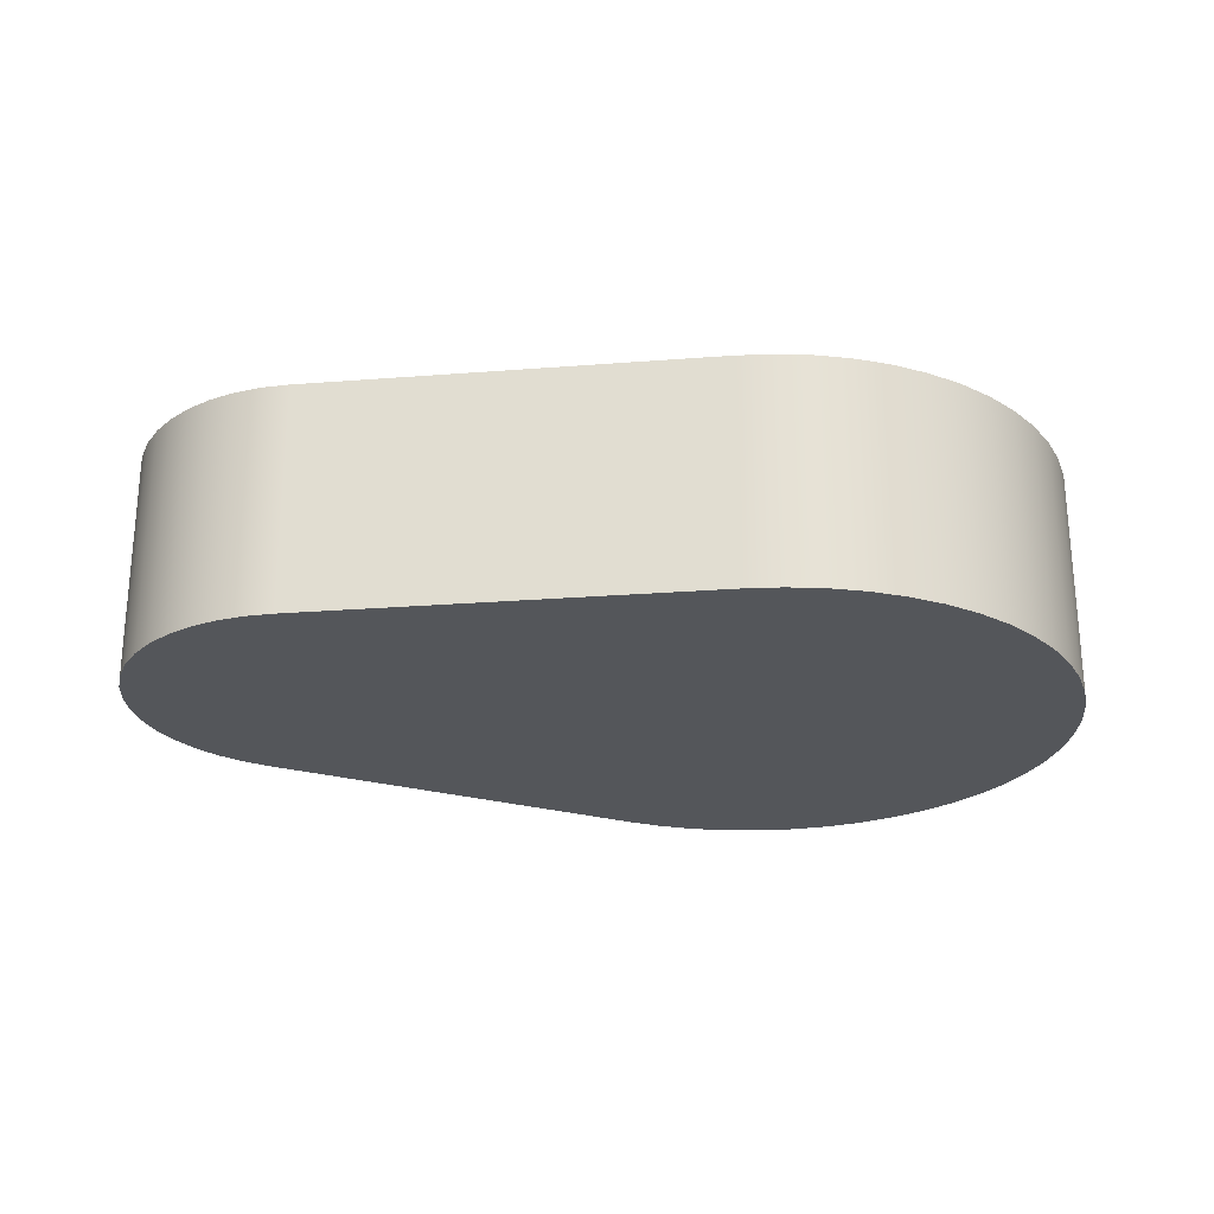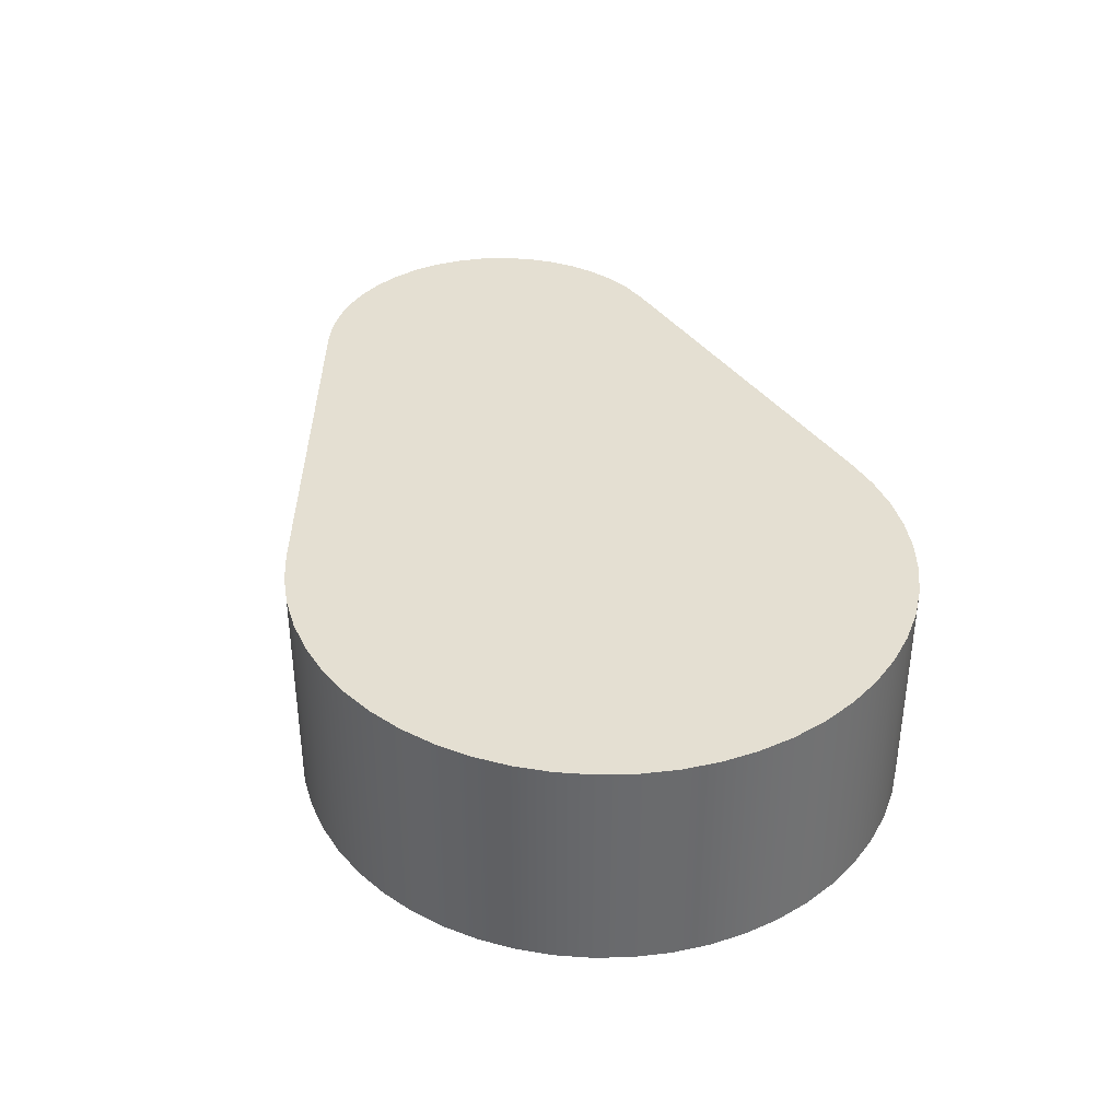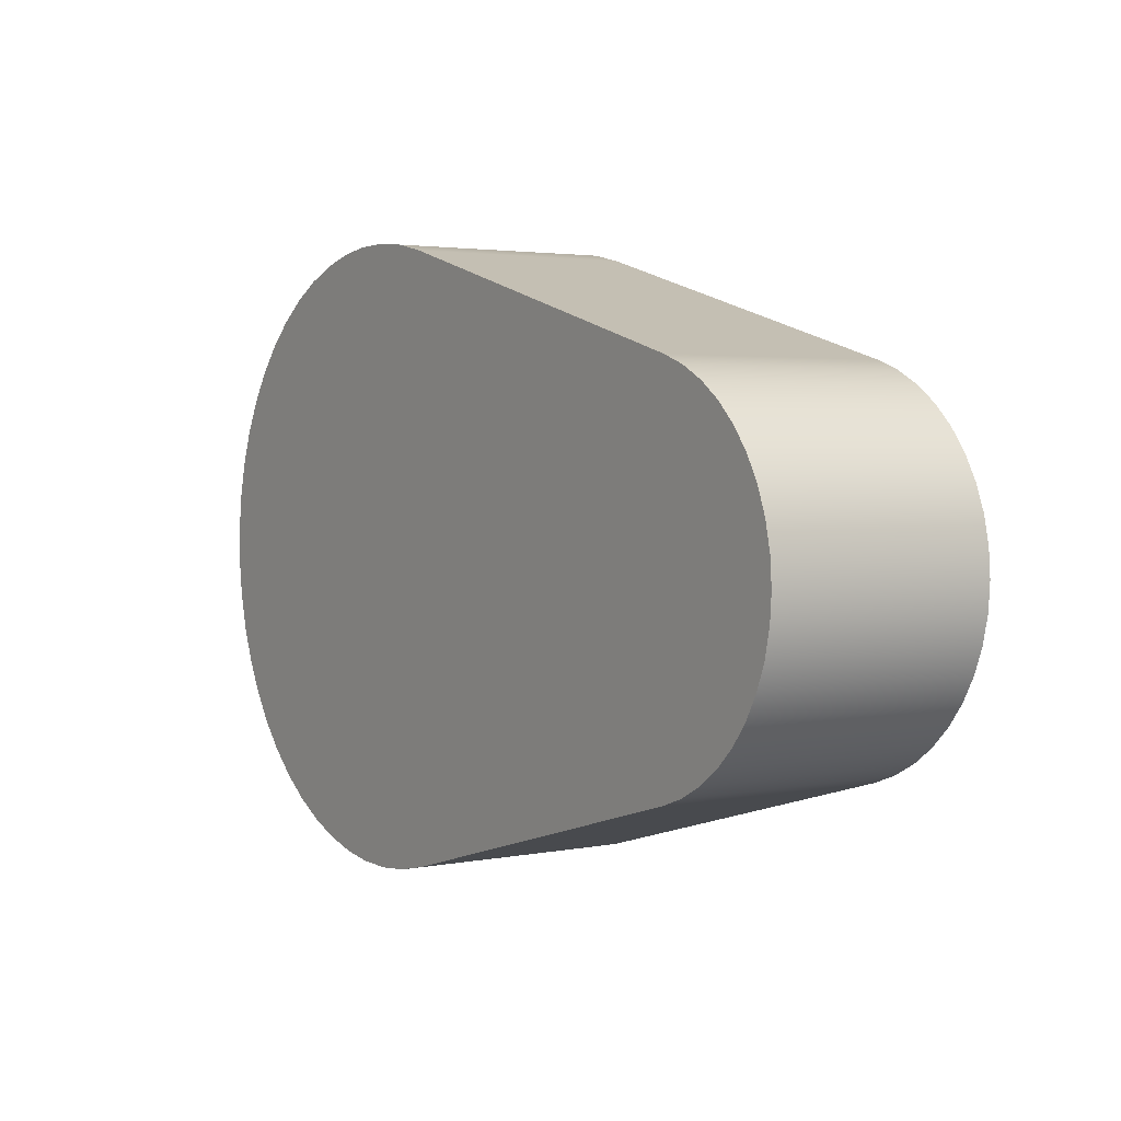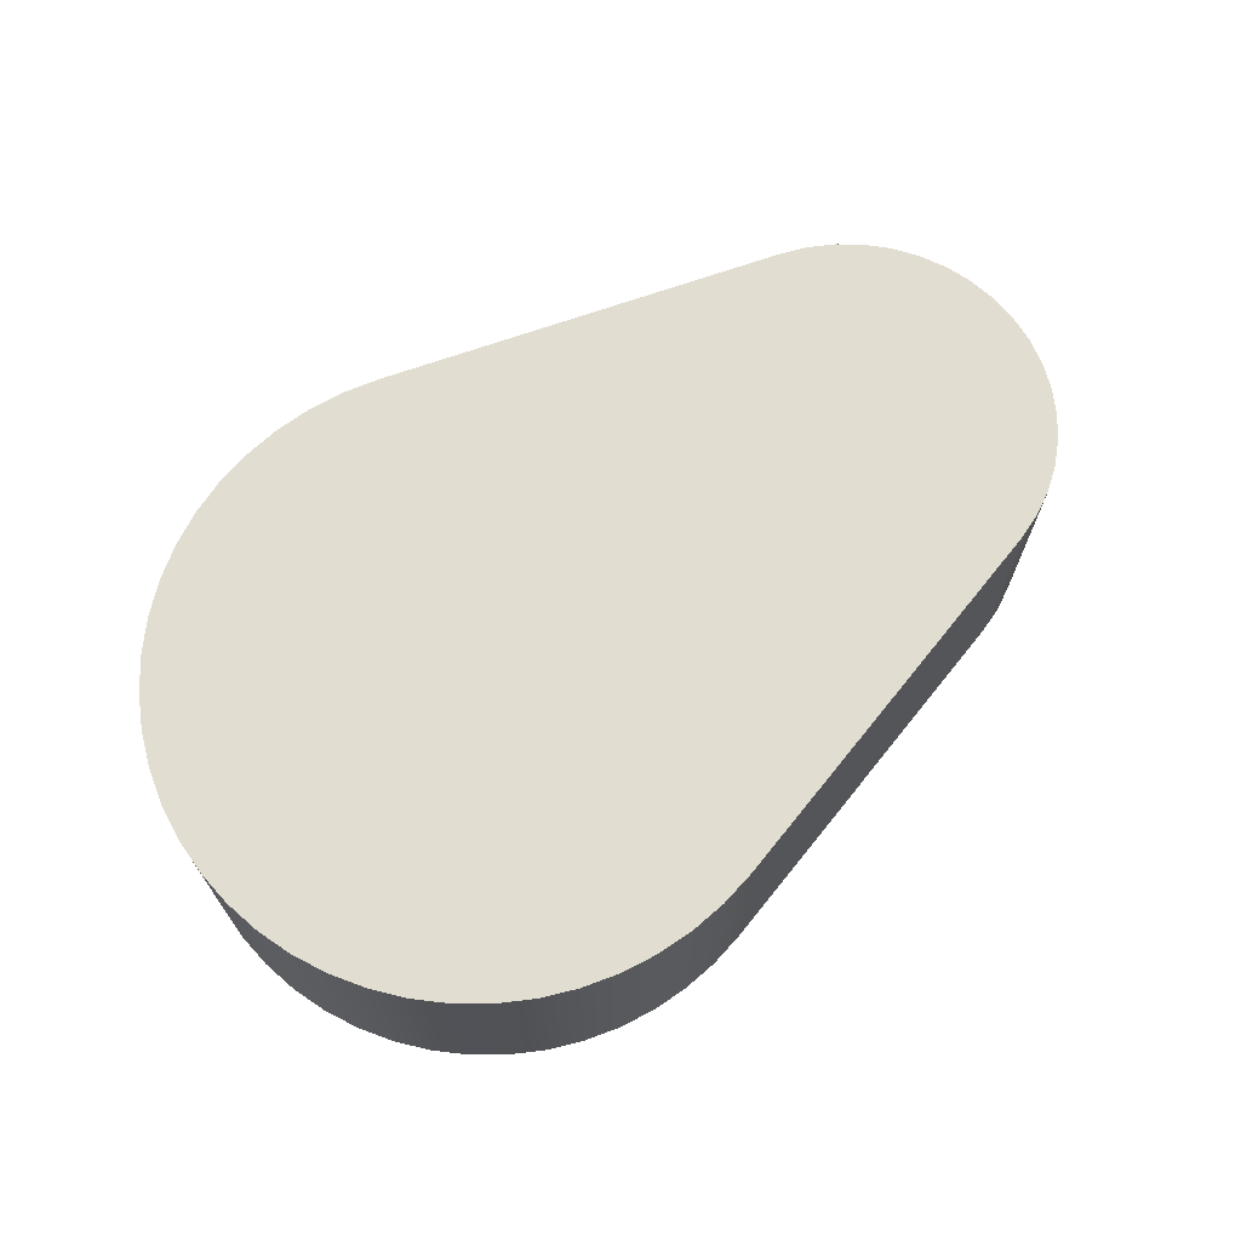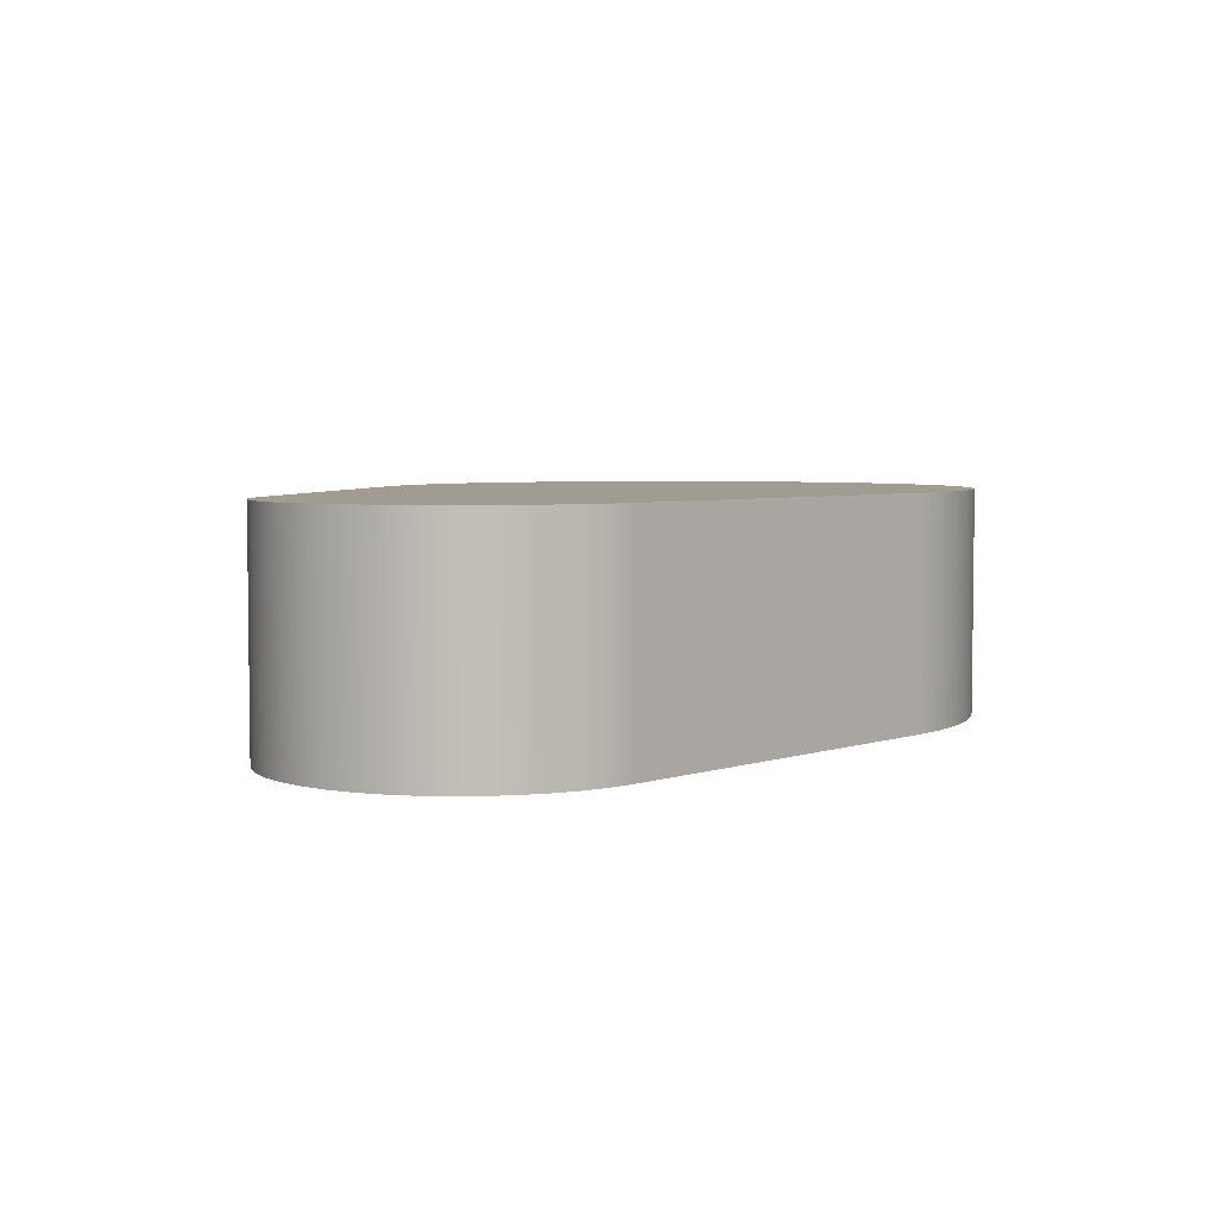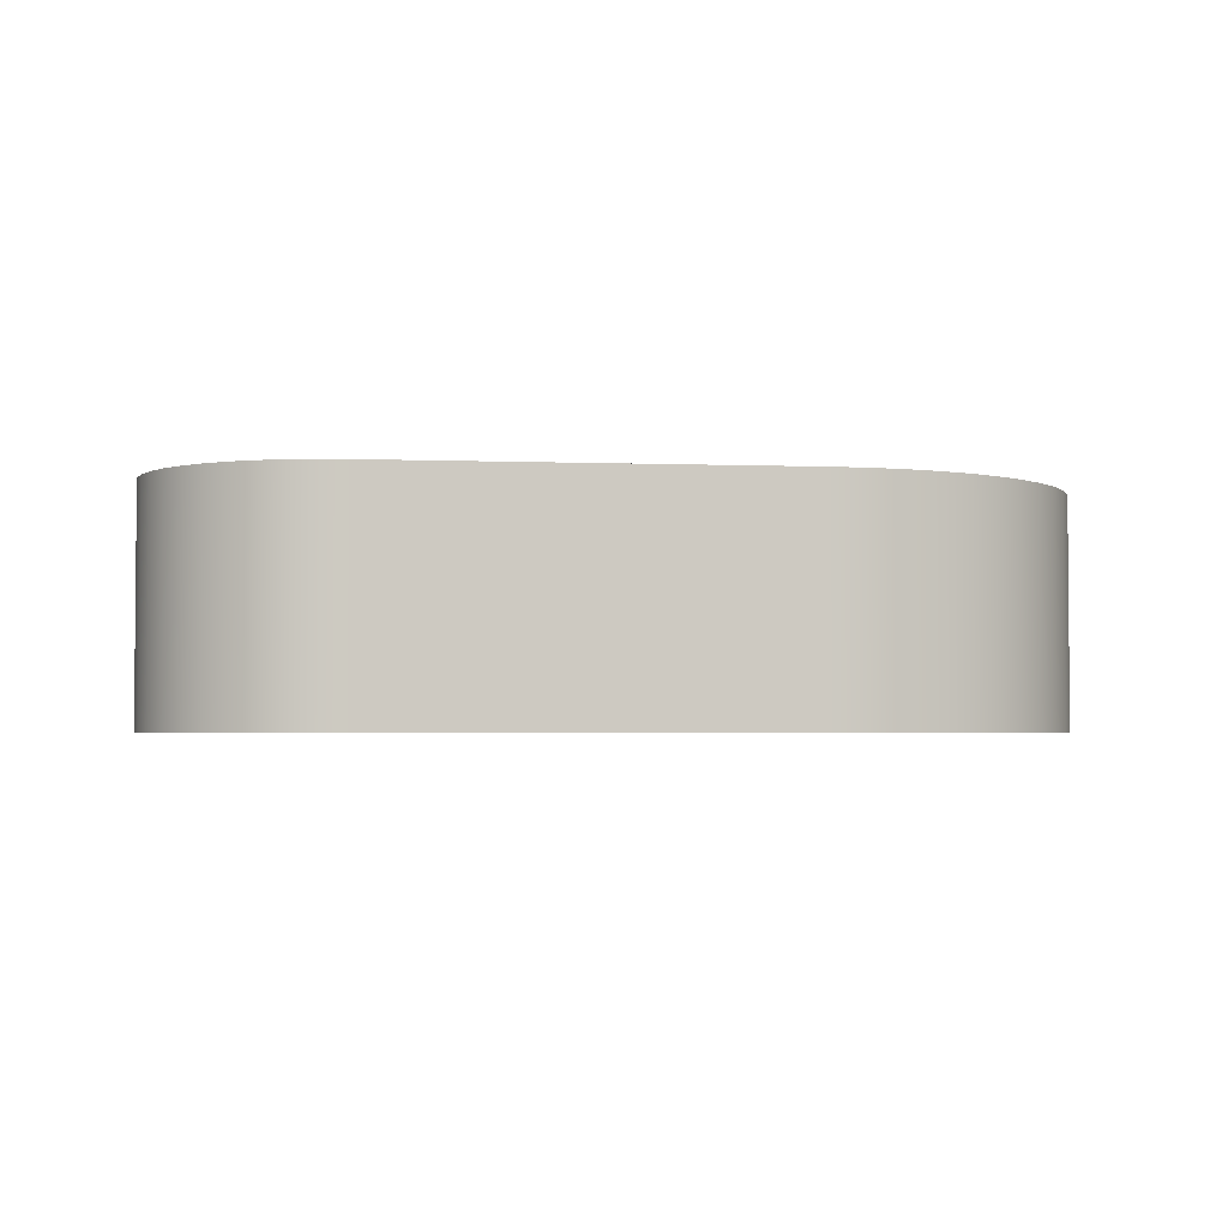
<metadata>
{"format":"obj","ext":"obj","renderer":"f3d","projection":"perspective","resolution":1024,"background":"white","views":[{"elev":-25.2,"azim":171.3,"up":"+Y"},{"elev":37.2,"azim":-105.2,"up":"+Y"},{"elev":2.9,"azim":56.1,"up":"+Z"},{"elev":68.5,"azim":-35.4,"up":"+Y"},{"elev":4.5,"azim":116.6,"up":"+Y"},{"elev":-3.0,"azim":156.7,"up":"+Y"}]}
</metadata>
<code>
v 0.1091 0 0.3848
v 0.6182 0 0.2405
v 0.6182 0.3 0.2405
v 0.1091 0.3 0.3848
v 0.1091 0 -0.3848
v 0.06257 0 -0.3951
v 0.01516 0 -0.3997
v -0.03247 0 -0.3987
v -0.07963 0 -0.392
v -0.1257 0 -0.3797
v -0.1699 0 -0.3621
v -0.2118 0 -0.3393
v -0.2506 0 -0.3118
v -0.2859 0 -0.2798
v -0.3171 0 -0.2438
v -0.3439 0 -0.2044
v -0.3657 0 -0.162
v -0.3824 0 -0.1174
v -0.3936 0 -0.07112
v -0.3993 0 -0.02382
v -0.3993 0 0.02382
v -0.3936 0 0.07112
v -0.3824 0 0.1174
v -0.3657 0 0.162
v -0.3439 0 0.2044
v -0.3171 0 0.2438
v -0.2859 0 0.2798
v -0.2506 0 0.3118
v -0.2118 0 0.3393
v -0.1699 0 0.3621
v -0.1257 0 0.3797
v -0.07963 0 0.392
v -0.03247 0 0.3987
v 0.01516 0 0.3997
v 0.06257 0 0.3951
v 0.1091 0 0.3848
v 0.1091 0.3 0.3848
v 0.06257 0.3 0.3951
v 0.01516 0.3 0.3997
v -0.03247 0.3 0.3987
v -0.07963 0.3 0.392
v -0.1257 0.3 0.3797
v -0.1699 0.3 0.3621
v -0.2118 0.3 0.3393
v -0.2506 0.3 0.3118
v -0.2859 0.3 0.2798
v -0.3171 0.3 0.2438
v -0.3439 0.3 0.2044
v -0.3657 0.3 0.162
v -0.3824 0.3 0.1174
v -0.3936 0.3 0.07112
v -0.3993 0.3 0.02382
v -0.3993 0.3 -0.02382
v -0.3936 0.3 -0.07112
v -0.3824 0.3 -0.1174
v -0.3657 0.3 -0.162
v -0.3439 0.3 -0.2044
v -0.3171 0.3 -0.2438
v -0.2859 0.3 -0.2798
v -0.2506 0.3 -0.3118
v -0.2118 0.3 -0.3393
v -0.1699 0.3 -0.3621
v -0.1257 0.3 -0.3797
v -0.07963 0.3 -0.392
v -0.03247 0.3 -0.3987
v 0.01516 0.3 -0.3997
v 0.06257 0.3 -0.3951
v 0.1091 0.3 -0.3848
v 0.6182 0 -0.2405
v 0.1091 0 -0.3848
v 0.1091 0.3 -0.3848
v 0.6182 0.3 -0.2405
v 0.6182 0 0.2405
v 0.652 0 0.2283
v 0.6836 0 0.2113
v 0.7125 0 0.19
v 0.7381 0 0.1647
v 0.7597 0 0.136
v 0.7771 0 0.1046
v 0.7897 0 0.07093
v 0.7974 0 0.03583
v 0.8 0 -1.828e-06
v 0.7974 0 -0.03584
v 0.7897 0 -0.07093
v 0.7771 0 -0.1046
v 0.7597 0 -0.136
v 0.7381 0 -0.1647
v 0.7125 0 -0.19
v 0.6836 0 -0.2113
v 0.652 0 -0.2283
v 0.6182 0 -0.2405
v 0.6182 0.3 -0.2405
v 0.652 0.3 -0.2283
v 0.6836 0.3 -0.2113
v 0.7125 0.3 -0.19
v 0.7381 0.3 -0.1647
v 0.7597 0.3 -0.136
v 0.7771 0.3 -0.1046
v 0.7897 0.3 -0.07093
v 0.7974 0.3 -0.03584
v 0.8 0.3 -1.828e-06
v 0.7974 0.3 0.03583
v 0.7897 0.3 0.07093
v 0.7771 0.3 0.1046
v 0.7597 0.3 0.136
v 0.7381 0.3 0.1647
v 0.7125 0.3 0.19
v 0.6836 0.3 0.2113
v 0.652 0.3 0.2283
v 0.6182 0.3 0.2405
v 0.6182 0.3 0.2405
v 0.652 0.3 0.2283
v 0.6836 0.3 0.2113
v 0.7125 0.3 0.19
v 0.7381 0.3 0.1647
v 0.7597 0.3 0.136
v 0.7771 0.3 0.1046
v 0.7897 0.3 0.07093
v 0.7974 0.3 0.03583
v 0.8 0.3 -1.828e-06
v 0.7974 0.3 -0.03584
v 0.7897 0.3 -0.07093
v 0.7771 0.3 -0.1046
v 0.7597 0.3 -0.136
v 0.7381 0.3 -0.1647
v 0.7125 0.3 -0.19
v 0.6836 0.3 -0.2113
v 0.652 0.3 -0.2283
v 0.6182 0.3 -0.2405
v 0.1091 0.3 -0.3848
v 0.06257 0.3 -0.3951
v 0.01516 0.3 -0.3997
v -0.03247 0.3 -0.3987
v -0.07963 0.3 -0.392
v -0.1257 0.3 -0.3797
v -0.1699 0.3 -0.3621
v -0.2118 0.3 -0.3393
v -0.2506 0.3 -0.3118
v -0.2859 0.3 -0.2798
v -0.3171 0.3 -0.2438
v -0.3439 0.3 -0.2044
v -0.3657 0.3 -0.162
v -0.3824 0.3 -0.1174
v -0.3936 0.3 -0.07112
v -0.3993 0.3 -0.02382
v -0.3993 0.3 0.02382
v -0.3936 0.3 0.07112
v -0.3824 0.3 0.1174
v -0.3657 0.3 0.162
v -0.3439 0.3 0.2044
v -0.3171 0.3 0.2438
v -0.2859 0.3 0.2798
v -0.2506 0.3 0.3118
v -0.2118 0.3 0.3393
v -0.1699 0.3 0.3621
v -0.1257 0.3 0.3797
v -0.07963 0.3 0.392
v -0.03247 0.3 0.3987
v 0.01516 0.3 0.3997
v 0.06257 0.3 0.3951
v 0.1091 0.3 0.3848
v 0.6182 0 -0.2405
v 0.652 0 -0.2283
v 0.6836 0 -0.2113
v 0.7125 0 -0.19
v 0.7381 0 -0.1647
v 0.7597 0 -0.136
v 0.7771 0 -0.1046
v 0.7897 0 -0.07093
v 0.7974 0 -0.03584
v 0.8 0 -1.828e-06
v 0.7974 0 0.03583
v 0.7897 0 0.07093
v 0.7771 0 0.1046
v 0.7597 0 0.136
v 0.7381 0 0.1647
v 0.7125 0 0.19
v 0.6836 0 0.2113
v 0.652 0 0.2283
v 0.6182 0 0.2405
v 0.1091 0 0.3848
v 0.06257 0 0.3951
v 0.01516 0 0.3997
v -0.03247 0 0.3987
v -0.07963 0 0.392
v -0.1257 0 0.3797
v -0.1699 0 0.3621
v -0.2118 0 0.3393
v -0.2506 0 0.3118
v -0.2859 0 0.2798
v -0.3171 0 0.2438
v -0.3439 0 0.2044
v -0.3657 0 0.162
v -0.3824 0 0.1174
v -0.3936 0 0.07112
v -0.3993 0 0.02382
v -0.3993 0 -0.02382
v -0.3936 0 -0.07112
v -0.3824 0 -0.1174
v -0.3657 0 -0.162
v -0.3439 0 -0.2044
v -0.3171 0 -0.2438
v -0.2859 0 -0.2798
v -0.2506 0 -0.3118
v -0.2118 0 -0.3393
v -0.1699 0 -0.3621
v -0.1257 0 -0.3797
v -0.07963 0 -0.392
v -0.03247 0 -0.3987
v 0.01516 0 -0.3997
v 0.06257 0 -0.3951
v 0.1091 0 -0.3848
g 974f5b74-e2cc-11ea-ae1b-54bf646e7e1f
f 1 2 4
f 4 2 3
g 97501e86-e2cc-11ea-8d20-54bf646e7e1f
f 68 5 67
f 67 5 6
f 67 6 66
f 66 6 7
f 66 7 65
f 65 7 8
f 65 8 64
f 64 8 9
f 64 9 63
f 63 9 10
f 63 10 62
f 62 10 11
f 62 11 61
f 61 11 12
f 61 12 60
f 60 12 13
f 60 13 59
f 59 13 14
f 59 14 58
f 58 14 15
f 58 15 57
f 57 15 16
f 57 16 56
f 56 16 17
f 56 17 55
f 55 17 18
f 55 18 54
f 54 18 19
f 54 19 53
f 53 19 20
f 53 20 52
f 52 20 21
f 52 21 51
f 51 21 22
f 51 22 50
f 50 22 23
f 50 23 49
f 49 23 24
f 49 24 48
f 48 24 25
f 48 25 47
f 47 25 26
f 47 26 46
f 46 26 27
f 46 27 45
f 45 27 28
f 45 28 44
f 44 28 29
f 44 29 43
f 43 29 30
f 43 30 42
f 42 30 31
f 42 31 41
f 41 31 32
f 41 32 40
f 40 32 33
f 40 33 39
f 39 33 34
f 39 34 38
f 38 34 35
f 38 35 37
f 37 35 36
g 9750ba9c-e2cc-11ea-83fb-54bf646e7e1f
f 69 70 72
f 72 70 71
g 97517d92-e2cc-11ea-a9cd-54bf646e7e1f
f 110 73 109
f 109 73 74
f 109 74 75
f 109 75 108
f 108 75 76
f 108 76 107
f 107 76 77
f 107 77 106
f 106 77 78
f 106 78 105
f 105 78 79
f 105 79 104
f 104 79 80
f 104 80 103
f 103 80 81
f 103 81 102
f 102 81 82
f 102 82 101
f 101 82 83
f 101 83 100
f 100 83 84
f 100 84 99
f 99 84 85
f 99 85 98
f 98 85 86
f 98 86 97
f 97 86 87
f 97 87 96
f 96 87 88
f 96 88 95
f 95 88 89
f 95 89 94
f 94 89 90
f 94 90 93
f 93 90 92
f 92 90 91
g 975219b6-e2cc-11ea-8a53-54bf646e7e1f
f 161 111 129
f 129 111 112
f 129 112 113
f 113 114 129
f 129 114 115
f 129 115 116
f 116 117 129
f 129 117 118
f 129 118 119
f 119 120 129
f 129 120 121
f 129 121 122
f 122 123 129
f 129 123 124
f 129 124 125
f 125 126 129
f 129 126 127
f 129 127 128
f 129 130 161
f 161 130 145
f 161 145 146
f 131 134 130
f 130 134 135
f 130 135 136
f 132 133 131
f 131 133 134
f 136 137 130
f 130 137 138
f 130 138 139
f 139 140 130
f 130 140 141
f 130 141 142
f 142 143 130
f 130 143 144
f 130 144 145
f 146 147 161
f 161 147 148
f 161 148 149
f 149 150 161
f 161 150 151
f 161 151 152
f 152 153 161
f 161 153 154
f 161 154 155
f 155 156 161
f 161 156 157
f 161 157 160
f 160 157 158
f 160 158 159
g 9752b5d2-e2cc-11ea-8a18-54bf646e7e1f
f 163 164 162
f 162 164 165
f 162 165 166
f 166 167 162
f 162 167 168
f 162 168 169
f 169 170 162
f 162 170 171
f 162 171 172
f 172 173 162
f 162 173 174
f 162 174 175
f 175 176 162
f 162 176 177
f 162 177 178
f 178 179 162
f 162 179 180
f 162 180 181
f 182 185 181
f 181 185 186
f 181 186 187
f 183 184 182
f 182 184 185
f 187 188 181
f 181 188 189
f 181 189 190
f 190 191 181
f 181 191 192
f 181 192 193
f 193 194 181
f 181 194 195
f 181 195 196
f 196 197 181
f 181 197 212
f 181 212 162
f 197 198 212
f 212 198 199
f 212 199 200
f 200 201 212
f 212 201 202
f 212 202 203
f 203 204 212
f 212 204 205
f 212 205 206
f 206 207 212
f 212 207 208
f 212 208 211
f 211 208 209
f 211 209 210

</code>
